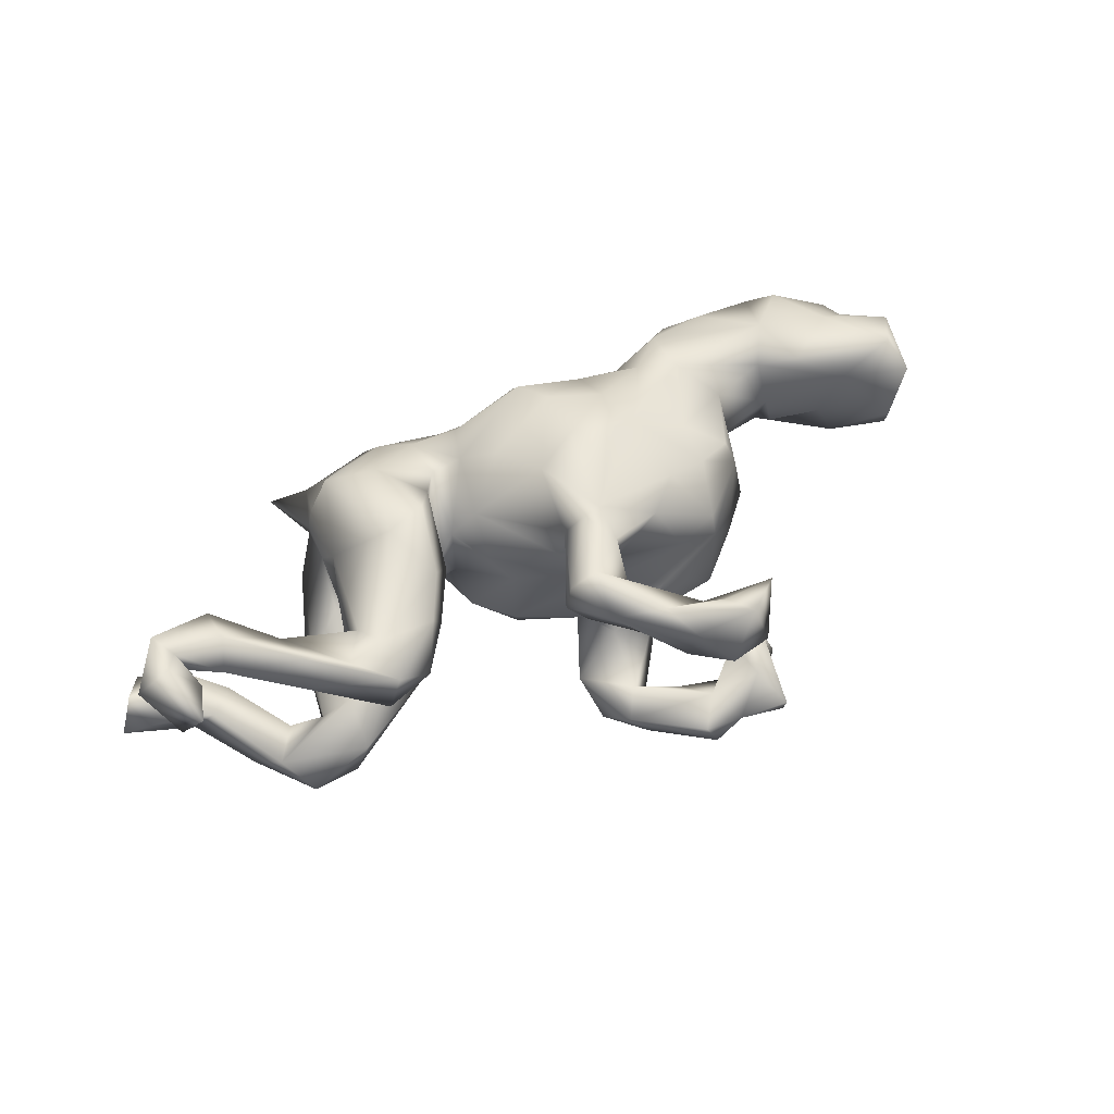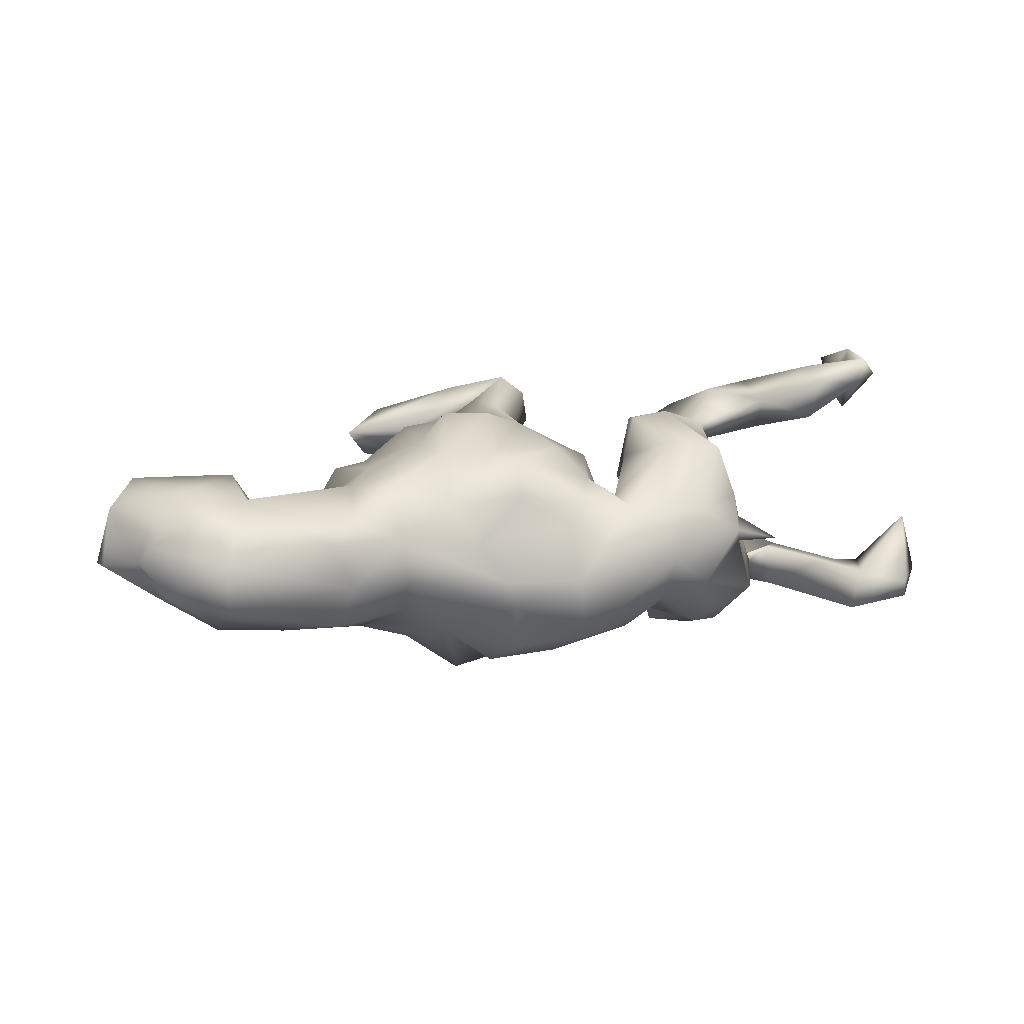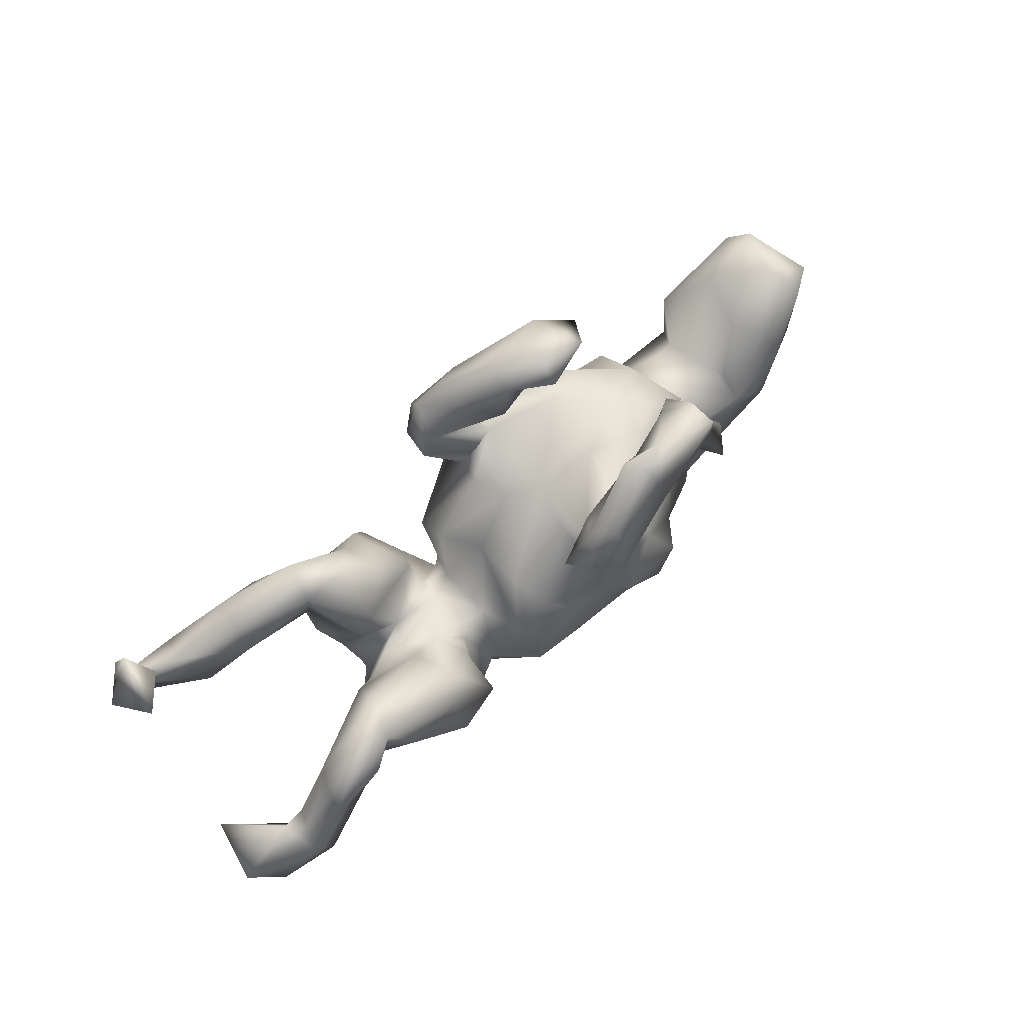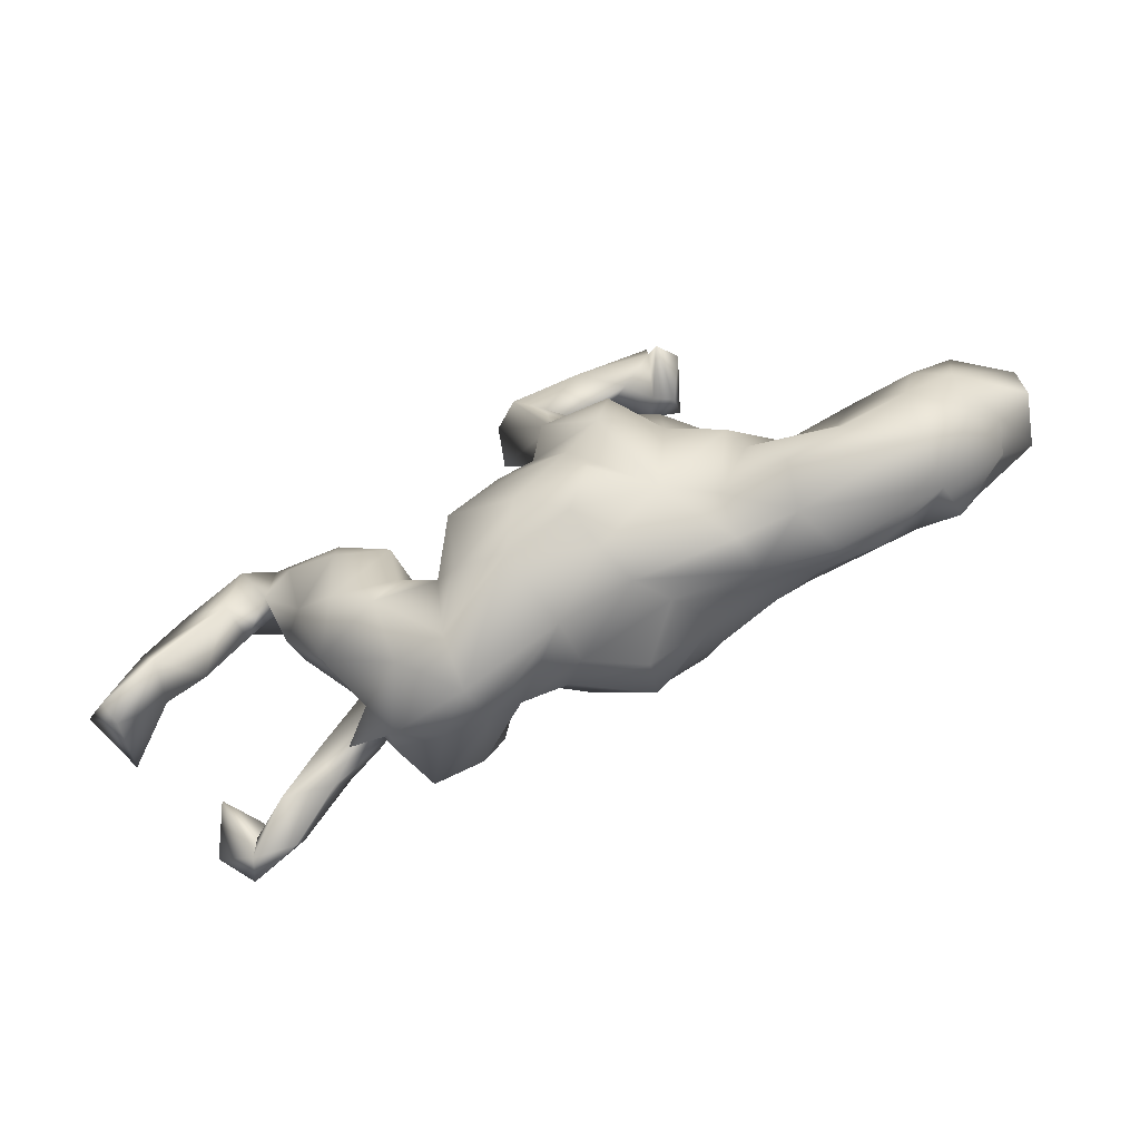
<metadata>
{"format":"obj","ext":"obj","renderer":"f3d","projection":"perspective","resolution":1024,"background":"white","views":[{"elev":55.1,"azim":148.5,"up":"+Z"},{"elev":17.7,"azim":-18.5,"up":"+Z"},{"elev":67.7,"azim":136.8,"up":"+Y"},{"elev":-74.6,"azim":-154.8,"up":"+Y"}]}
</metadata>
<code>
v 0.8682 -0.1208 -0.155
v 0.8055 -0.1989 -0.1889
v 0.792 -0.2202 -0.1478
v 0.8371 -0.1143 -0.03565
v 0.7483 -0.07988 -0.1379
v 0.6953 -0.1689 -0.2147
v 0.7114 -0.1713 -0.1351
v 0.7356 -0.09548 -0.2132
v 0.8491 0.06795 0.2427
v 0.7871 0.006109 0.2937
v 0.675 -0.01429 0.2541
v 0.7627 -0.01169 0.2425
v 0.6521 -0.09049 -0.1296
v 0.7449 0.09994 0.2252
v 0.7659 0.05487 0.2365
v 0.8061 0.1244 0.1551
v 0.6983 0.09094 0.219
v 0.7664 0.04979 0.2819
v 0.7904 0.08677 0.2991
v 0.7787 0.1848 0.2582
v 0.6694 0.03323 -0.2191
v 0.7039 -0.05802 -0.14
v 0.6676 0.02279 0.1674
v 0.6375 0.1017 -0.1473
v 0.582 0.1057 0.1331
v 0.5878 0.04573 -0.1326
v 0.5981 0.1583 -0.2031
v 0.5895 0.02144 -0.2109
v 0.4154 -0.3397 0.02877
v 0.4125 -0.2391 -0.1085
v 0.4965 -0.06249 -0.1217
v 0.5242 0.05362 -0.187
v 0.5624 0.1393 -0.2322
v 0.4886 -0.03407 -0.06776
v 0.6783 0.05752 0.2744
v 0.521 0.05008 -0.1511
v 0.4396 -0.1035 -0.1745
v 0.3829 -0.2335 0.04597
v 0.3892 -0.1688 0.02195
v 0.3774 -0.2517 -0.001054
v 0.5661 0.1478 0.229
v 0.2869 -0.3004 -0.06334
v 0.3719 -0.2332 0.09452
v 0.3456 -0.3162 0.04544
v 0.5783 0.06896 0.2022
v 0.4571 0.04297 -0.2183
v 0.5797 0.164 0.1631
v 0.4751 0.08875 -0.07171
v 0.2701 -0.2941 0.092
v 0.396 -0.09046 0.1293
v 0.4175 -0.04149 0.06031
v 0.5098 0.1609 -0.2021
v 0.4119 -0.07935 -0.02371
v 0.3579 -0.1881 -0.1901
v 0.1875 -0.3018 0.09513
v 0.2818 -0.251 -0.1648
v 0.1887 -0.3163 -0.07934
v 0.3397 0.03447 -0.08084
v 0.3951 0.04679 0.01736
v 0.3557 0.04657 -0.2176
v 0.4834 0.1678 -0.1309
v 0.3425 -0.08693 -0.234
v 0.4976 0.182 0.2075
v 0.3014 -0.04909 0.02
v 0.4499 0.0501 0.09115
v 0.2416 -0.1114 -0.2052
v 0.3301 -0.05416 -0.02193
v 0.446 0.1297 0.1051
v 0.4411 0.0979 0.157
v 0.4519 0.232 0.08745
v 0.2414 -0.1796 -0.1651
v 0.2502 -0.1784 0.2001
v 0.191 -0.3631 0.01388
v 0.3418 -0.2137 0.1904
v 0.1781 -0.183 -0.1352
v 0.318 0.07308 -0.1652
v 0.3623 0.1118 0.01876
v 0.2443 -0.04206 -0.121
v 0.269 -0.04734 -0.05552
v 0.000495 -0.3371 -0.01724
v 0.1205 -0.1239 -0.2198
v 0.429 0.2355 0.1653
v 0.2134 -0.1045 -0.08625
v 0.4119 0.1392 0.1561
v 0.1304 -0.2502 -0.1576
v 0.3043 -0.02452 0.2232
v 0.1488 -0.0724 -0.07681
v 0.3112 0.1464 0.1493
v 0.2647 0.07969 0.1854
v 0.2237 -0.04473 0.2204
v 0.2116 -0.03588 0.005185
v 0.2016 -0.08221 0.05942
v 0.3587 0.2122 0.09415
v 0.2124 0.01422 0.07813
v 0.03762 -0.2814 -0.1532
v 0.1294 -0.185 0.1015
v 0.1786 -0.1101 0.1596
v 0.2808 0.1156 0.07579
v 0.04401 -0.2438 0.1149
v 0.1291 -0.2664 0.1026
v 0.15 -0.07718 0.03548
v 0.1219 -0.02766 0.1428
v 0.08746 0.05074 -0.005373
v 0.127 0.03328 0.07471
v 0.1361 -0.03479 -0.1643
v 0.0771 -0.1623 0.1363
v 0.02792 -0.003586 -0.2182
v -0.004852 -0.1964 -0.2131
v 0.003212 -0.2735 0.07615
v -0.1171 -0.1306 -0.2358
v -0.08377 -0.2098 0.2047
v 0.03234 -0.1017 0.1902
v -0.18 -0.2496 0.04972
v -0.09878 -0.2594 0.137
v 0.09414 0.06801 -0.1128
v 0.01465 0.1105 0.09438
v -0.006033 0.1194 0.0227
v -0.1443 -0.2064 -0.2123
v -0.043 -0.009582 -0.2226
v -0.1374 -0.291 -0.02019
v -0.03381 0.1424 -0.1188
v -0.1084 -0.2571 -0.08891
v -0.08176 0.01512 -0.2698
v -0.001728 0.09824 0.1416
v -0.09085 -0.2591 -0.1702
v 0.07237 0.03747 -0.1828
v 0.03493 0.2163 -0.1922
v -0.04671 0.07654 -0.1981
v -0.01262 -0.005102 0.2172
v -0.0688 0.1389 -0.01652
v -0.02238 0.1353 0.2236
v -0.09069 -0.02777 0.2518
v 0.08144 0.255 0.2137
v 0.03629 0.268 0.2501
v -0.1873 -0.1096 -0.2604
v 0.06697 0.2964 0.1536
v -0.06068 0.1218 0.2124
v -0.2394 -0.2221 -0.1337
v 0.09032 0.2527 0.1535
v -0.1181 -0.1578 0.2058
v -0.08599 0.1279 -0.2395
v -0.2165 -0.112 0.1992
v -0.2307 -0.2171 0.1292
v -0.0402 0.2984 -0.1727
v -0.02313 0.1765 0.1223
v 0.02235 0.2869 -0.2517
v -0.008011 0.3407 -0.2123
v -0.171 0.005649 0.2511
v -0.3324 -0.2376 0.07043
v -0.04712 0.2072 0.2191
v -0.03863 0.36 -0.254
v -0.0623 0.1894 0.1281
v -0.02744 0.2759 -0.288
v -0.06804 0.1839 -0.1477
v -0.325 -0.2614 -0.005221
v -0.0762 0.2883 -0.2462
v -0.3804 -0.1069 -0.1492
v -0.2111 0.007771 -0.2656
v -0.1063 0.2381 -0.1838
v -0.3284 -0.2229 -0.07824
v -0.1624 0.3952 -0.1711
v -0.164 0.1647 0.1659
v -0.1738 0.1927 -0.04492
v -0.4 -0.1715 -0.1215
v -0.05419 0.3577 0.07477
v -0.1531 0.1952 -0.1291
v -0.3368 -0.1651 0.1526
v 0.0502 0.3459 0.2068
v -0.1592 0.1115 -0.2368
v -0.2833 -0.07929 -0.1915
v -0.2337 -0.02256 0.2002
v -0.1989 0.2045 0.088
v -0.2791 0.119 -0.177
v -0.4703 -0.2747 0.08224
v -0.0214 0.2959 0.1723
v -0.1323 0.3313 -0.2049
v -0.4024 -0.129 0.1565
v -0.1349 0.4609 -0.2305
v -0.145 0.3579 0.1256
v -0.1486 0.3808 -0.2666
v -0.1714 0.1797 -0.1855
v -0.07261 0.4179 0.08333
v -0.3222 0.09043 0.1375
v -0.1145 0.4515 -0.1844
v -0.04388 0.3785 0.2076
v -0.2235 0.1228 0.1957
v -0.0864 0.425 0.1481
v -0.4553 -0.2456 -0.0885
v -0.2299 0.3655 -0.2082
v -0.1707 0.3933 0.1592
v -0.381 -0.001474 -0.104
v -0.4244 -0.2414 0.1137
v -0.1445 0.4282 0.02979
v -0.2739 0.2108 -0.08641
v -0.3085 0.1266 -0.1107
v -0.1932 0.4575 -0.2005
v -0.2708 0.3027 -0.1756
v -0.5637 -0.2153 -0.09517
v -0.3316 0.005702 0.1507
v -0.4629 -0.05774 0.09887
v -0.2783 0.1936 0.1069
v -0.2037 0.4394 0.1541
v -0.2496 0.3328 -0.1378
v -0.3577 0.1519 -0.04793
v -0.1443 0.3785 0.08759
v -0.4371 -0.2689 -0.006714
v -0.3015 0.1779 0.01361
v -0.534 -0.2401 0.1173
v -0.4547 -0.03037 -0.001185
v -0.4358 0.08051 -0.05562
v -0.3073 0.2933 -0.1567
v -0.143 0.4705 0.07121
v -0.4115 0.08065 0.06323
v -0.5753 -0.07971 0.09915
v -0.387 0.07468 0.1327
v -0.256 0.4134 -0.1455
v -0.2845 0.4798 -0.1889
v -0.6732 -0.2621 0.06175
v -0.3175 0.3111 -0.264
v -0.2939 0.4076 -0.2393
v -0.4647 -0.07163 -0.07816
v -0.5539 -0.1442 -0.08226
v -0.5924 -0.08796 -0.09235
v -0.6114 -0.1326 0.1488
v -0.3467 0.3468 -0.2217
v -0.6744 -0.259 -0.0325
v -0.3036 0.3603 -0.116
v -0.2918 0.4646 -0.2397
v -0.2856 0.3793 0.121
v -0.2337 0.4521 0.05117
v -0.6853 -0.1742 -0.09334
v -0.615 -0.008729 0.165
v -0.7712 -0.1731 -0.01872
v -0.687 -0.1926 0.1394
v -0.5911 -0.03877 -0.04565
v -0.576 -0.04034 0.021
v -0.6958 0.04346 0.1084
v -0.6889 0.04288 -0.05418
v -0.6636 0.02607 0.007104
v -0.7135 -0.03867 -0.08815
v -0.7305 -0.0799 0.1548
v -0.7948 -0.1572 0.08076
v -0.7768 -0.05865 -0.06062
v -0.797 -0.1029 0.1009
v -0.8178 -0.09757 0.03123
v -0.8588 -0.03047 0.125
v -0.7964 0.08594 -0.05207
v -0.883 -0.07131 0.02381
v -0.8023 0.04368 0.161
v -0.8857 0.01424 0.002176
v -0.8178 0.09779 0.1167
v -0.7728 0.1162 0.02172
f 175 134 179
f 97 89 94
f 129 124 131
f 100 72 96
f 133 168 134
f 134 168 185
f 50 65 69
f 86 69 84
f 84 88 89
f 133 134 131
f 150 131 134
f 150 134 175
f 86 50 69
f 89 86 84
f 86 89 90
f 50 86 74
f 97 90 89
f 137 131 150
f 97 72 90
f 129 131 137
f 129 137 132
f 72 97 96
f 112 129 140
f 129 132 140
f 148 132 137
f 137 171 148
f 55 74 72
f 55 72 100
f 111 112 140
f 142 148 171
f 158 135 170
f 123 158 169
f 123 135 158
f 123 119 135
f 169 181 141
f 141 123 169
f 141 119 123
f 219 211 225
f 197 211 219
f 156 141 181
f 127 128 141
f 220 219 225
f 197 219 220
f 156 181 159
f 153 141 156
f 146 141 153
f 146 127 141
f 220 225 227
f 220 227 228
f 220 189 197
f 180 189 220
f 176 189 180
f 156 176 180
f 180 153 156
f 146 153 151
f 196 228 217
f 196 180 228
f 180 220 228
f 178 180 196
f 151 180 178
f 147 178 184
f 147 151 178
f 151 153 180
f 147 146 151
f 184 178 196
f 22 8 24
f 27 33 52
f 33 28 32
f 21 33 27
f 21 28 33
f 27 52 61
f 24 21 27
f 240 223 231
f 223 240 238
f 118 125 138
f 138 157 170
f 135 138 170
f 110 138 135
f 110 118 138
f 108 125 118
f 170 157 191
f 110 108 118
f 108 95 125
f 173 191 195
f 173 170 191
f 169 170 173
f 110 135 119
f 81 108 110
f 85 108 81
f 119 107 110
f 81 110 107
f 181 173 195
f 158 170 169
f 224 177 214
f 177 200 214
f 12 23 15
f 72 74 86
f 140 132 142
f 142 132 148
f 20 9 16
f 20 16 14
f 9 12 16
f 16 12 14
f 35 17 41
f 17 47 41
f 35 41 45
f 45 41 63
f 12 11 23
f 45 23 11
f 11 35 45
f 90 72 86
f 9 20 19
f 14 19 20
f 10 9 19
f 12 15 18
f 12 18 14
f 18 15 17
f 14 18 19
f 9 10 12
f 12 10 11
f 10 19 18
f 10 18 35
f 18 17 35
f 11 10 35
f 143 167 149
f 149 113 143
f 113 114 143
f 177 199 200
f 109 114 113
f 80 100 109
f 55 100 80
f 73 55 80
f 213 200 215
f 200 199 215
f 100 99 109
f 55 73 49
f 199 183 215
f 73 44 49
f 44 43 49
f 29 44 40
f 183 213 215
f 186 201 183
f 96 101 106
f 96 92 101
f 38 40 39
f 44 29 38
f 38 29 40
f 102 101 104
f 101 92 91
f 152 172 162
f 124 116 152
f 152 116 117
f 104 117 116
f 64 92 94
f 232 214 237
f 183 201 213
f 104 101 103
f 104 103 117
f 64 91 92
f 64 67 91
f 51 64 59
f 51 39 64
f 39 53 64
f 50 39 51
f 98 77 94
f 77 64 94
f 59 64 77
f 179 190 229
f 205 179 229
f 165 179 205
f 165 175 179
f 65 51 59
f 202 230 229
f 202 212 230
f 202 187 212
f 182 193 212
f 182 212 187
f 182 165 205
f 165 182 168
f 136 175 165
f 168 136 165
f 93 77 98
f 59 77 70
f 70 68 59
f 68 65 59
f 70 77 93
f 242 234 241
f 64 53 67
f 193 182 205
f 233 218 242
f 218 174 208
f 206 174 218
f 250 246 251
f 245 244 246
f 149 174 206
f 155 149 206
f 241 244 242
f 218 208 224
f 249 232 237
f 249 237 251
f 149 167 192
f 174 149 192
f 167 177 192
f 192 177 224
f 192 224 208
f 224 214 232
f 232 241 224
f 241 232 249
f 241 249 246
f 174 192 208
f 234 224 241
f 244 241 246
f 218 224 234
f 218 234 242
f 25 45 68
f 47 25 70
f 70 25 68
f 82 70 93
f 69 65 68
f 88 82 93
f 139 136 168
f 187 168 182
f 185 168 187
f 246 249 251
f 237 252 251
f 237 239 252
f 237 236 239
f 214 236 237
f 200 236 214
f 209 236 200
f 120 149 155
f 120 113 149
f 120 109 113
f 209 200 213
f 120 80 109
f 73 80 95
f 42 73 57
f 40 42 30
f 42 44 73
f 40 44 42
f 201 207 213
f 201 172 207
f 101 87 103
f 30 39 40
f 30 34 39
f 172 130 207
f 172 152 130
f 117 130 152
f 91 79 87
f 67 79 91
f 39 34 53
f 30 31 34
f 67 58 79
f 53 58 67
f 205 229 230
f 58 53 48
f 53 34 48
f 7 4 5
f 3 4 7
f 1 4 3
f 193 230 212
f 193 205 230
f 245 246 248
f 245 242 244
f 233 242 245
f 233 226 218
f 226 206 218
f 188 206 226
f 248 246 250
f 243 245 248
f 160 155 206
f 251 252 250
f 166 181 195
f 181 169 173
f 128 126 119
f 107 119 126
f 126 81 107
f 105 81 126
f 5 8 22
f 28 13 26
f 32 26 36
f 6 7 13
f 198 231 222
f 243 240 231
f 231 233 243
f 243 248 250
f 198 188 226
f 198 226 231
f 231 226 233
f 243 233 245
f 4 1 5
f 22 24 26
f 26 24 36
f 24 61 48
f 36 24 48
f 1 8 5
f 13 22 26
f 48 61 58
f 61 76 58
f 2 1 3
f 7 5 22
f 13 7 22
f 31 32 36
f 31 36 34
f 34 36 48
f 79 58 76
f 62 54 66
f 159 181 166
f 154 159 166
f 128 127 154
f 121 126 128
f 211 227 225
f 189 203 197
f 211 197 203
f 159 144 156
f 127 144 154
f 60 66 76
f 62 66 60
f 46 62 60
f 227 216 217
f 227 203 216
f 203 161 216
f 161 196 216
f 189 161 203
f 189 176 161
f 144 161 176
f 159 154 144
f 127 147 144
f 196 217 216
f 184 196 161
f 161 147 184
f 144 147 161
f 127 146 147
f 128 119 141
f 227 217 228
f 247 243 250
f 240 243 247
f 223 222 231
f 164 198 222
f 164 188 198
f 188 160 206
f 160 188 164
f 238 247 252
f 238 240 247
f 235 223 239
f 221 222 223
f 164 222 221
f 157 164 221
f 157 160 164
f 157 138 160
f 125 122 138
f 239 238 252
f 239 223 238
f 191 221 209
f 191 157 221
f 95 122 125
f 191 209 210
f 108 85 95
f 85 57 95
f 195 191 210
f 75 85 81
f 75 57 85
f 71 56 75
f 56 57 75
f 204 195 210
f 129 112 102
f 106 102 112
f 43 74 49
f 49 74 55
f 100 96 106
f 171 183 199
f 183 171 186
f 99 100 106
f 99 106 111
f 111 106 112
f 109 99 114
f 114 99 111
f 111 140 143
f 143 140 142
f 143 142 167
f 167 142 171
f 167 171 177
f 171 199 177
f 114 111 143
f 41 47 82
f 82 47 70
f 41 82 63
f 15 23 25
f 15 25 17
f 23 45 25
f 17 25 47
f 63 84 69
f 84 63 82
f 68 45 69
f 45 63 69
f 88 84 82
f 133 139 168
f 92 96 97
f 44 38 43
f 162 201 186
f 137 162 186
f 137 186 171
f 129 102 124
f 124 102 116
f 43 50 74
f 43 38 50
f 38 39 50
f 150 152 162
f 137 150 162
f 102 104 116
f 92 97 94
f 175 152 150
f 152 136 145
f 131 124 133
f 145 139 124
f 124 139 133
f 98 94 89
f 190 202 229
f 179 185 190
f 134 185 179
f 139 145 136
f 89 88 98
f 50 51 65
f 190 185 202
f 185 187 202
f 101 102 106
f 201 162 172
f 145 124 152
f 98 88 93
f 252 247 250
f 236 235 239
f 223 235 236
f 209 223 236
f 209 221 223
f 160 138 155
f 138 122 155
f 155 122 120
f 80 120 122
f 122 95 80
f 57 73 95
f 210 209 213
f 213 204 210
f 56 42 57
f 56 30 42
f 213 207 204
f 83 75 87
f 71 75 83
f 194 204 207
f 207 163 194
f 130 163 207
f 103 87 105
f 71 83 78
f 163 166 194
f 115 121 130
f 117 115 130
f 103 115 117
f 103 105 115
f 79 83 87
f 79 78 83
f 31 30 37
f 79 76 78
f 130 154 163
f 75 105 87
f 75 81 105
f 54 56 71
f 54 30 56
f 52 46 60
f 37 62 46
f 8 21 24
f 21 8 28
f 28 26 32
f 33 32 52
f 52 32 46
f 52 76 61
f 76 52 60
f 1 2 8
f 8 2 6
f 6 28 8
f 28 6 13
f 31 37 32
f 32 37 46
f 2 3 6
f 3 7 6
f 211 203 227
f 37 54 62
f 76 66 78
f 105 126 115
f 115 126 121
f 121 128 154
f 121 154 130
f 163 154 166
f 30 54 37
f 66 54 71
f 66 71 78
f 194 166 195
f 194 195 204
f 24 27 61
f 156 144 176
f 175 136 152
f 91 87 101

</code>
